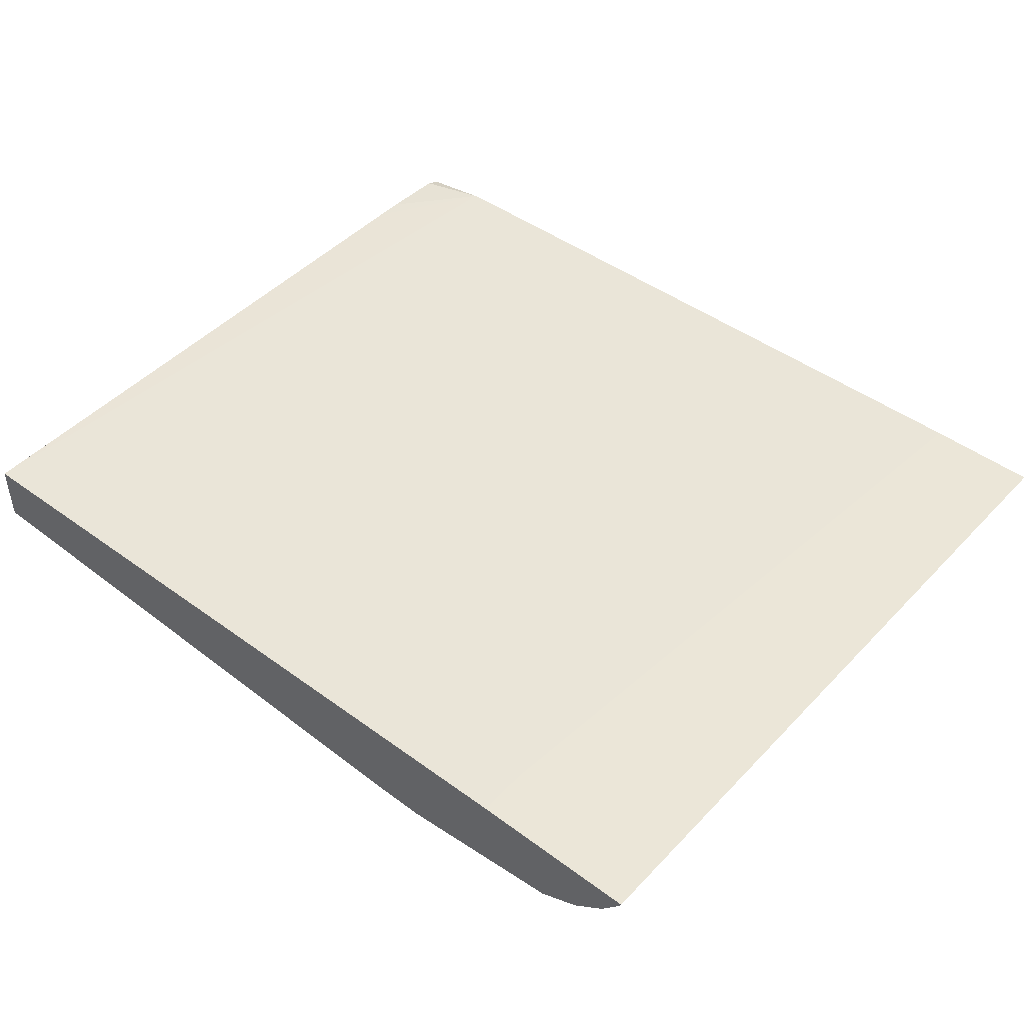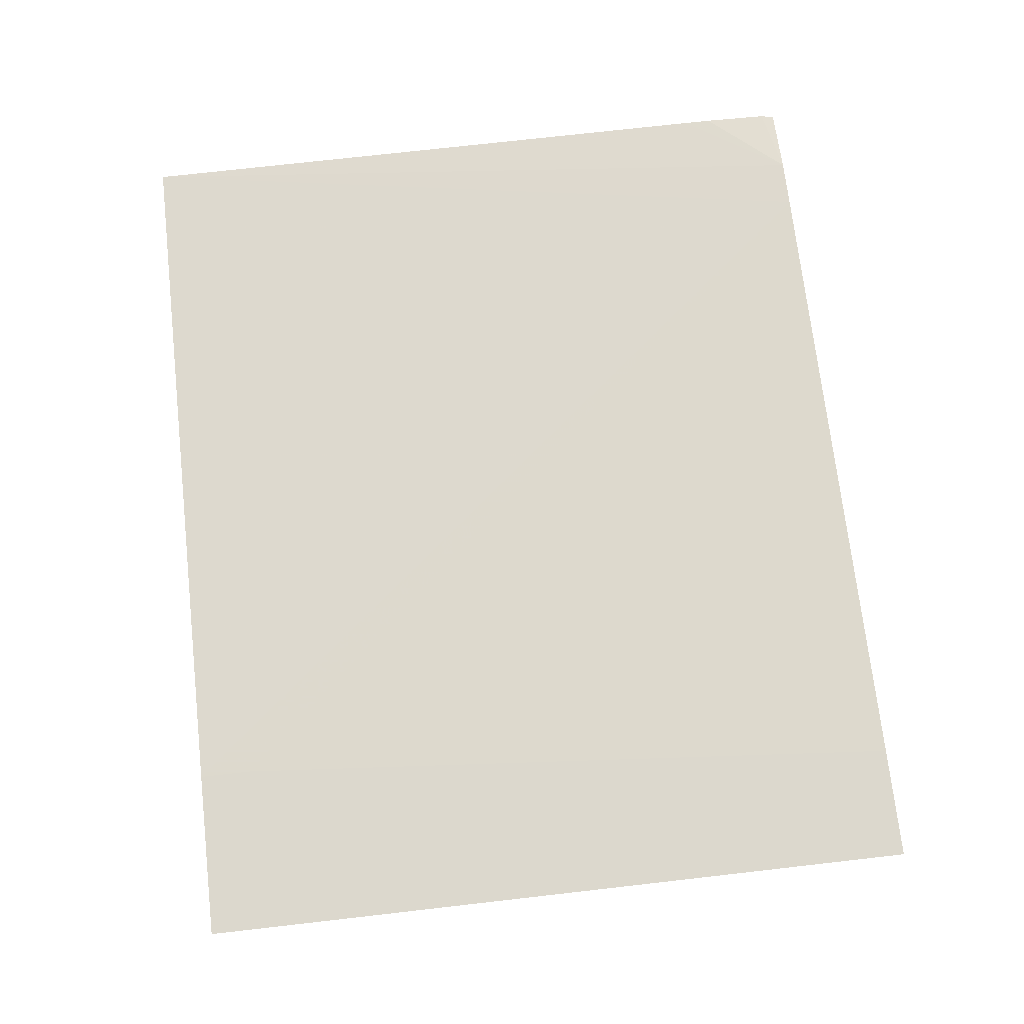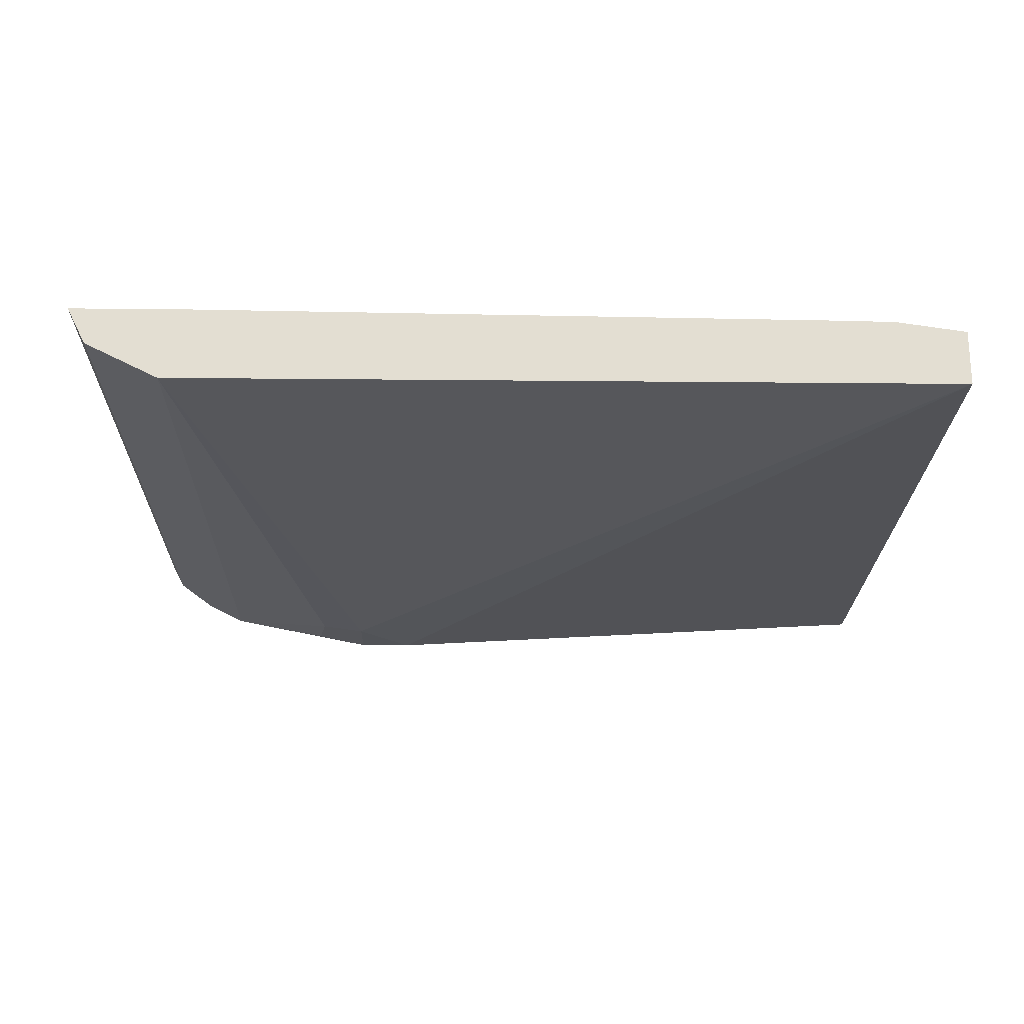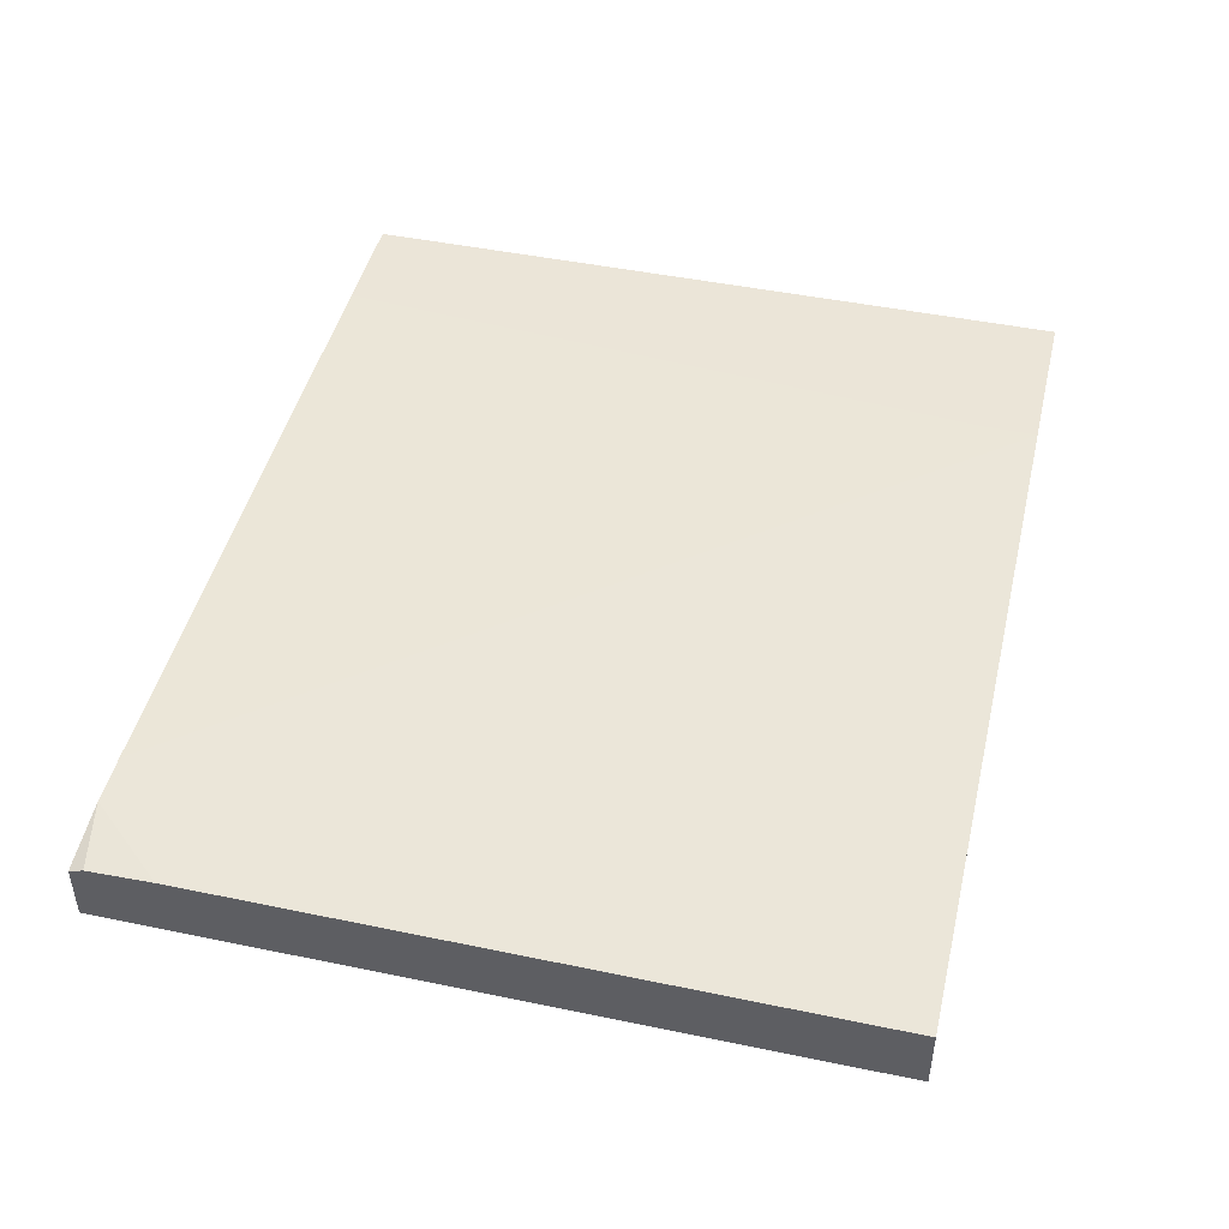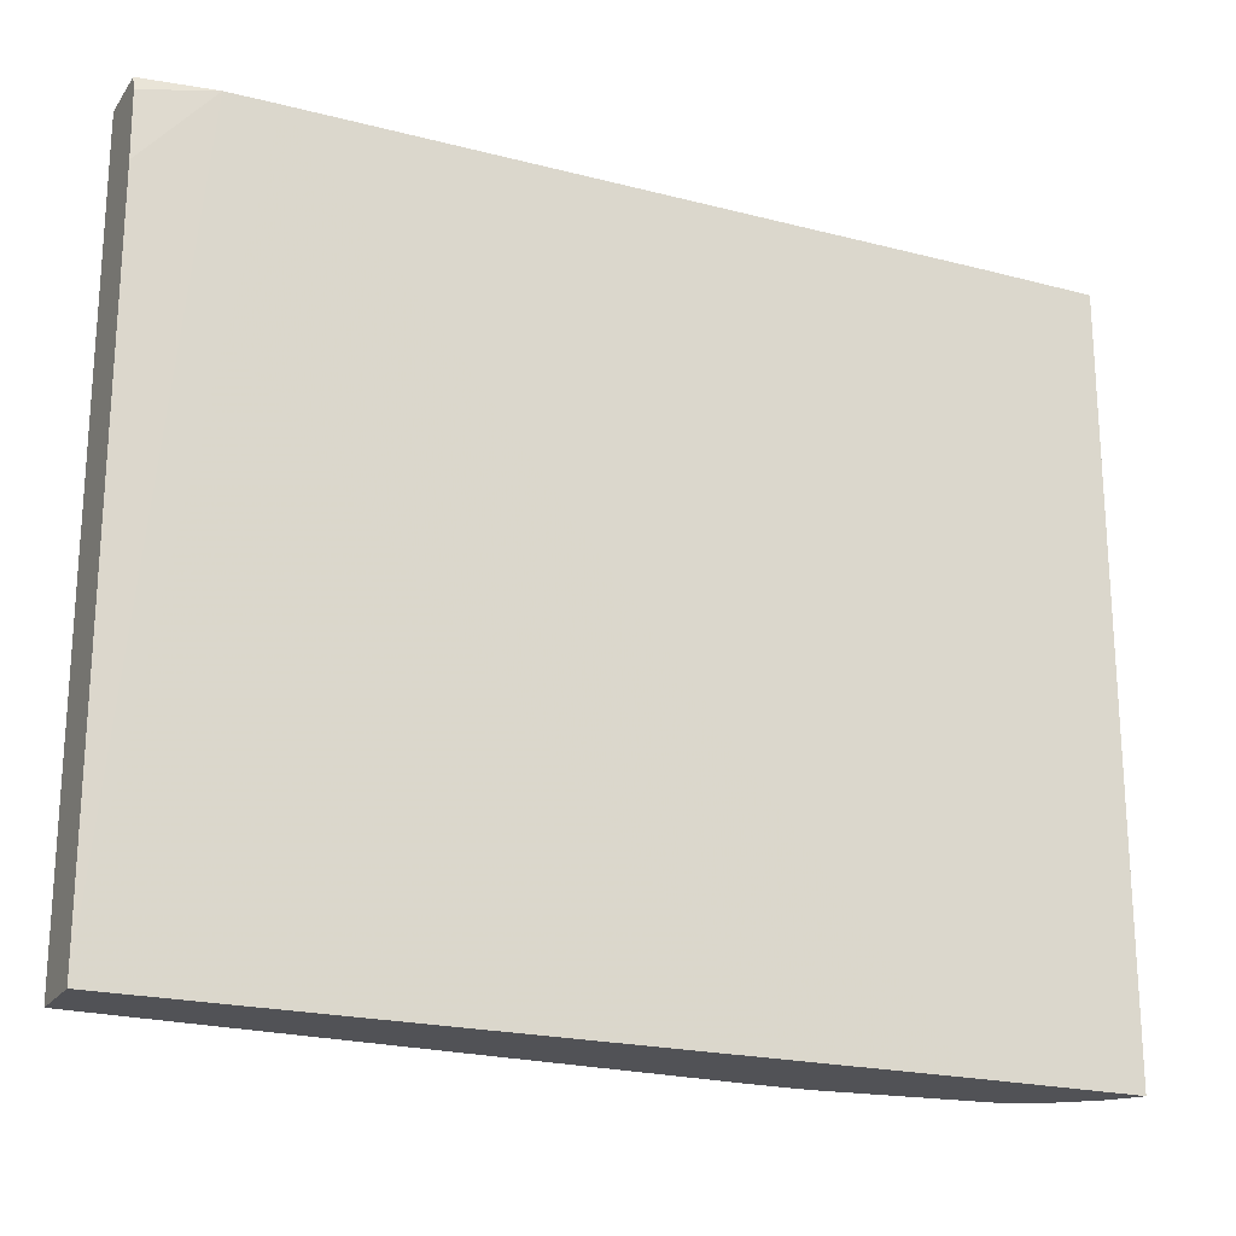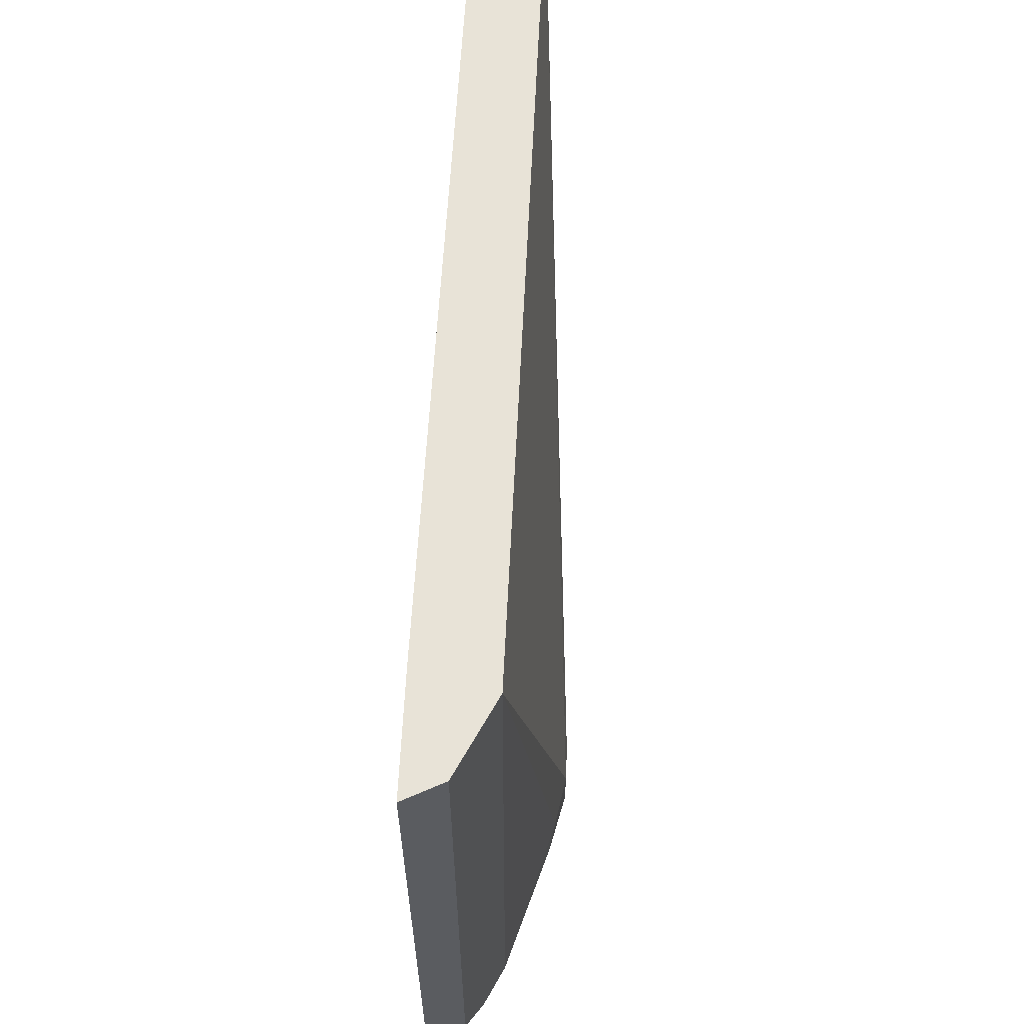
<metadata>
{"format":"obj","ext":"obj","renderer":"f3d","projection":"perspective","resolution":1024,"background":"white","views":[{"elev":46.1,"azim":-139.6,"up":"+Y"},{"elev":72.5,"azim":-96.5,"up":"+Y"},{"elev":-22.0,"azim":-1.0,"up":"+Y"},{"elev":45.8,"azim":103.4,"up":"+Y"},{"elev":-21.3,"azim":154.7,"up":"+Z"},{"elev":62.2,"azim":-87.2,"up":"+Z"}]}
</metadata>
<code>
v 0.00875 -0.498 -0.3505
v -0.04781 -0.4956 -0.001974
v -0.02448 -0.4961 -0.001974
v 0.00875 -0.4973 -0.05282
v 0.00875 -0.5281 -0.3505
v -0.3349 -0.4924 -0.3505
v -0.3349 -0.4924 -0.3261
v -0.3611 -0.4924 -0.001974
v 0.00875 -0.501 -0.001974
v 0.00875 -0.4984 -0.008799
v 0.00875 -0.4973 -0.03961
v 0.00875 -0.5281 -0.001974
v -0.264 -0.5545 -0.3168
v -0.2508 -0.5479 -0.33
v -0.264 -0.5376 -0.3505
v -0.4139 -0.4924 -0.3505
v -0.4139 -0.4924 -0.001974
v -0.3697 -0.5281 -0.001974
v -0.2904 -0.5545 -0.2904
v -0.2904 -0.5545 -0.3168
v -0.264 -0.5457 -0.3344
v -0.2904 -0.5376 -0.3505
v -0.4129 -0.4944 -0.3505
v -0.4048 -0.5105 -0.3344
v -0.4048 -0.5105 -0.001974
v -0.3872 -0.5193 -0.001974
v -0.3888 -0.5185 -0.3505
v -0.3697 -0.5281 -0.3505
v -0.3124 -0.5501 -0.2948
v -0.3168 -0.5479 -0.3201
v -0.2904 -0.5457 -0.3344
v -0.4037 -0.506 -0.3505
v -0.3941 -0.5159 -0.001974
f 16 23 24
f 15 31 22
f 15 21 31
f 14 21 15
f 13 21 14
f 13 19 20
f 13 20 31
f 12 19 13
f 12 18 19
f 16 24 25
f 6 17 8
f 13 31 21
f 6 8 7
f 20 30 28
f 18 27 28
f 18 28 29
f 18 29 19
f 19 29 20
f 20 29 30
f 20 28 31
f 22 31 28
f 23 32 24
f 24 32 27
f 24 27 25
f 25 27 33
f 26 33 27
f 6 16 17
f 28 30 29
f 18 26 27
f 5 14 15
f 16 25 17
f 5 12 13
f 5 13 14
f 1 2 3
f 1 3 4
f 1 4 11
f 1 11 10
f 1 9 12
f 1 12 5
f 1 5 15
f 1 15 22
f 1 22 28
f 1 28 27
f 1 27 32
f 1 32 23
f 1 23 16
f 1 10 9
f 1 6 2
f 1 16 6
f 3 11 4
f 3 10 11
f 3 9 10
f 2 12 9
f 2 18 12
f 2 9 3
f 2 33 26
f 2 25 33
f 2 17 25
f 2 8 17
f 2 7 8
f 2 6 7
f 2 26 18

</code>
